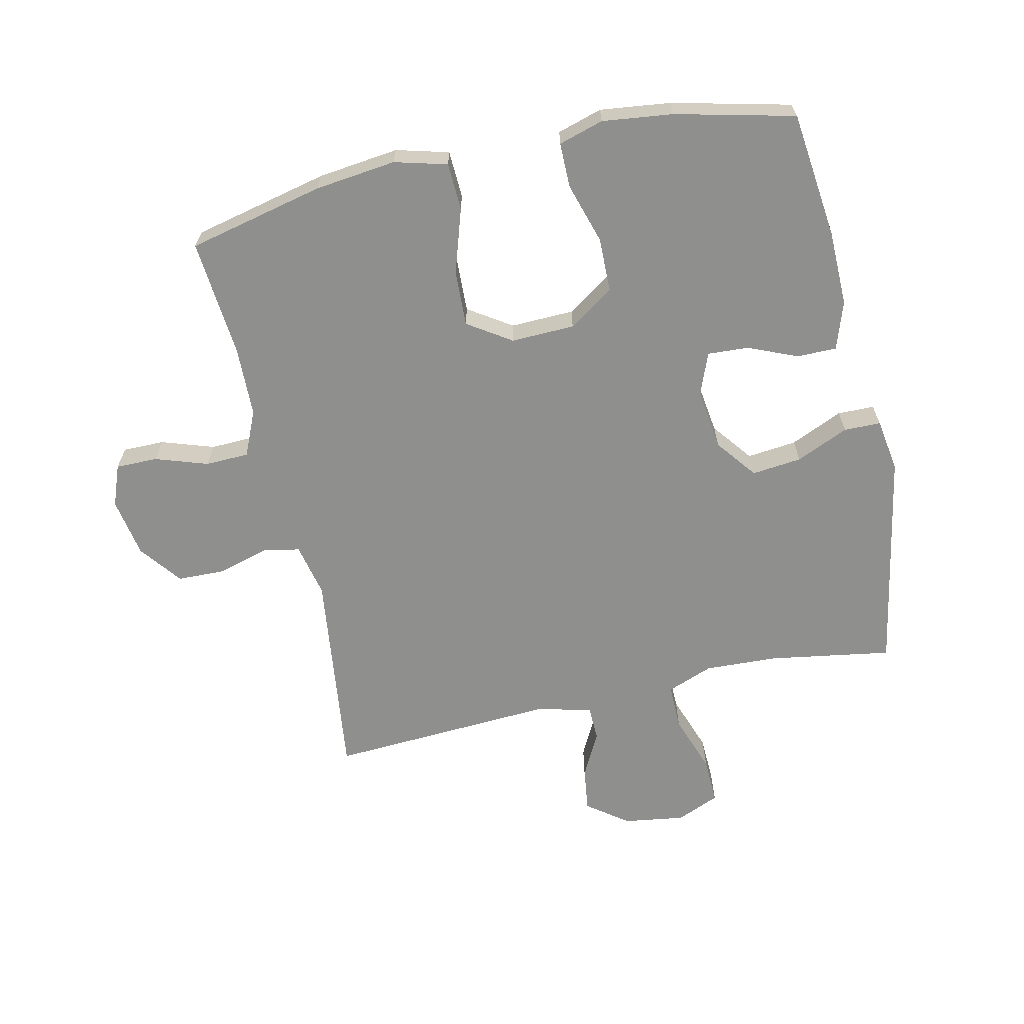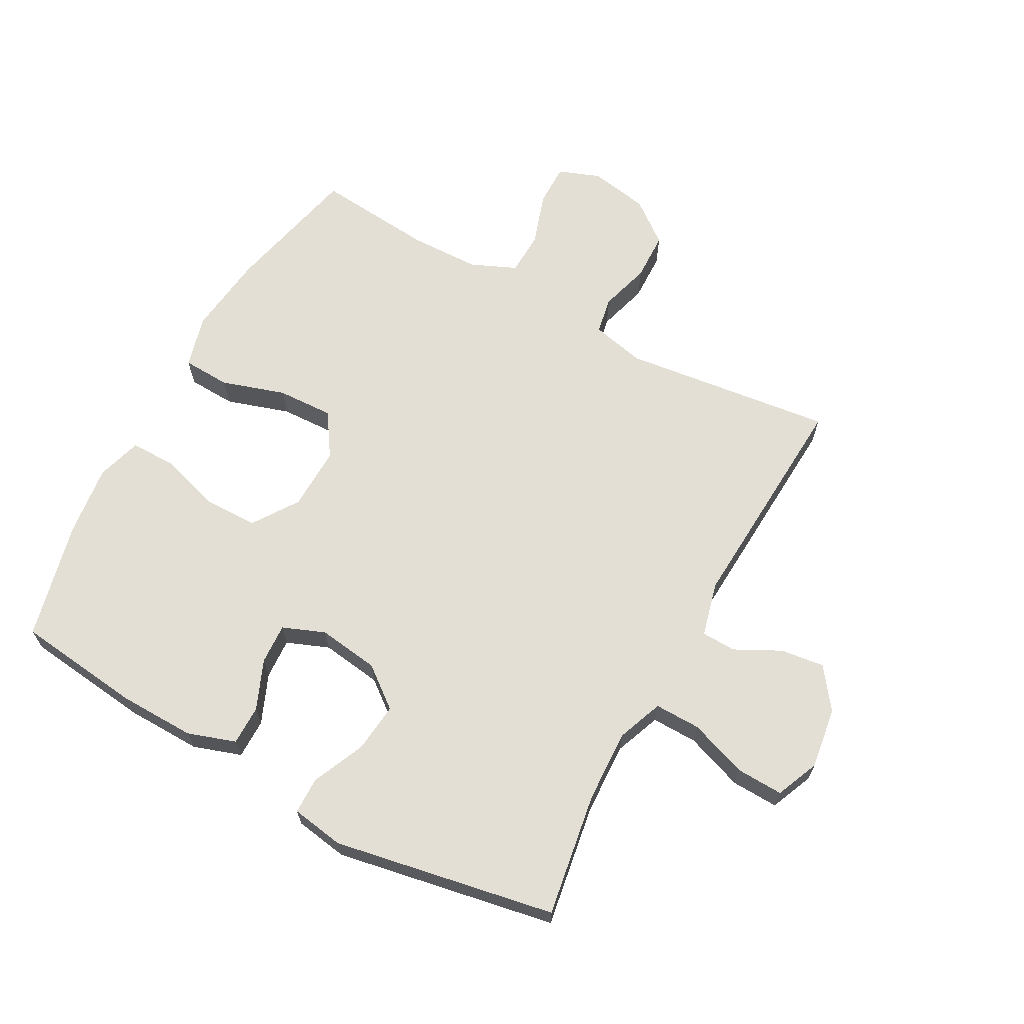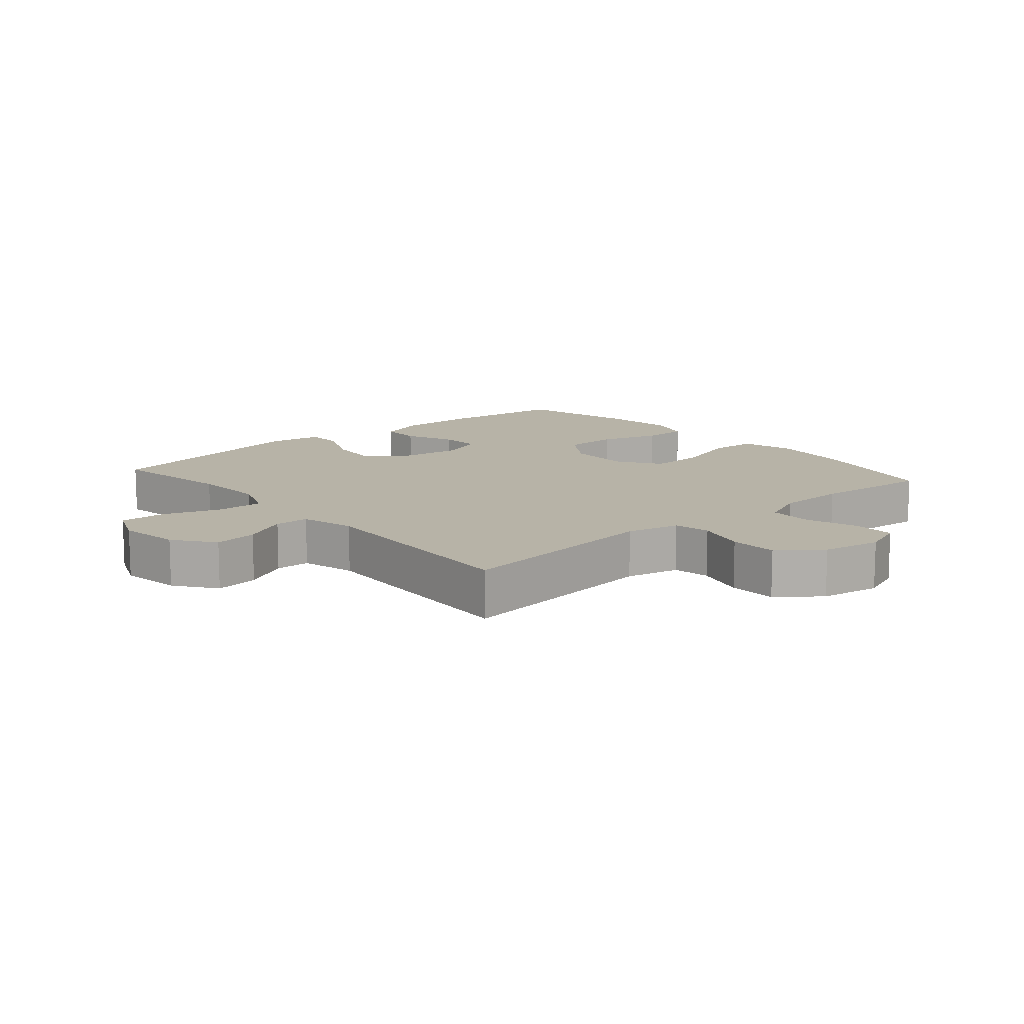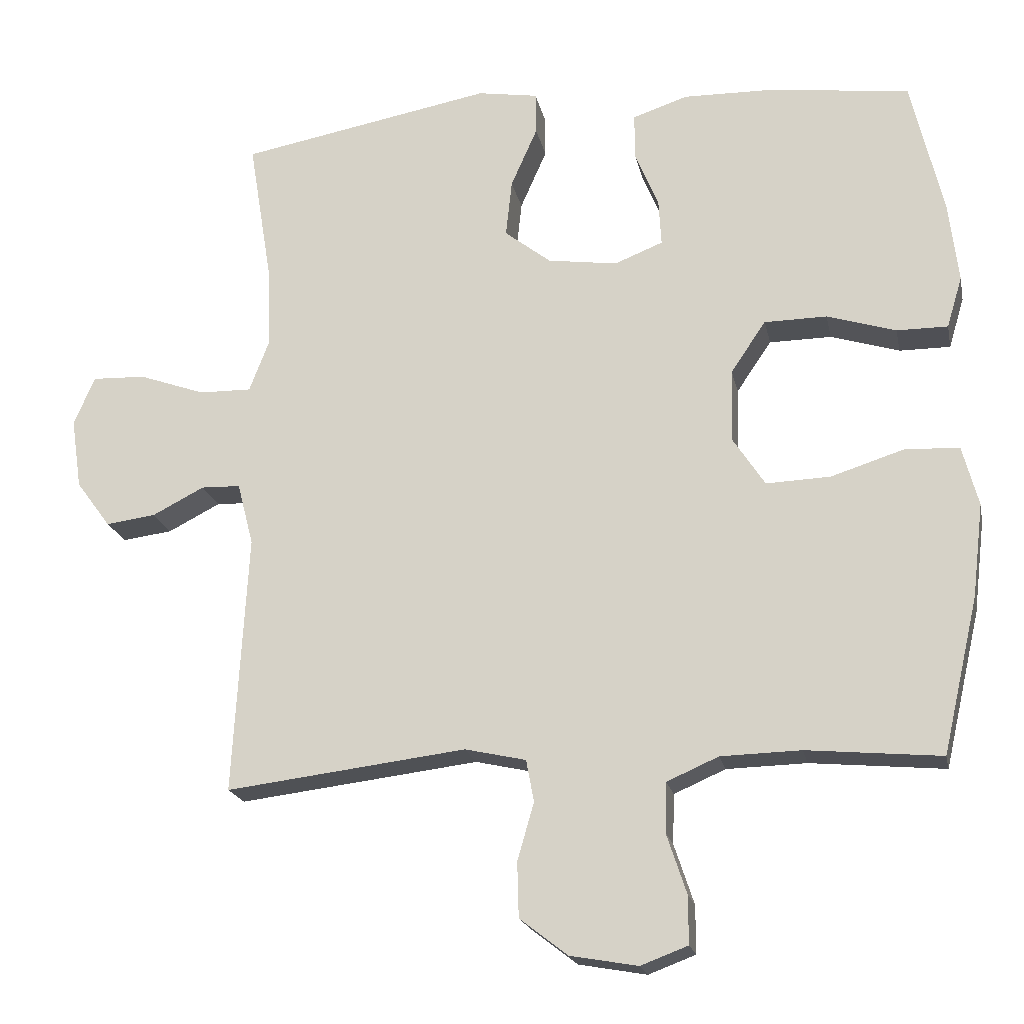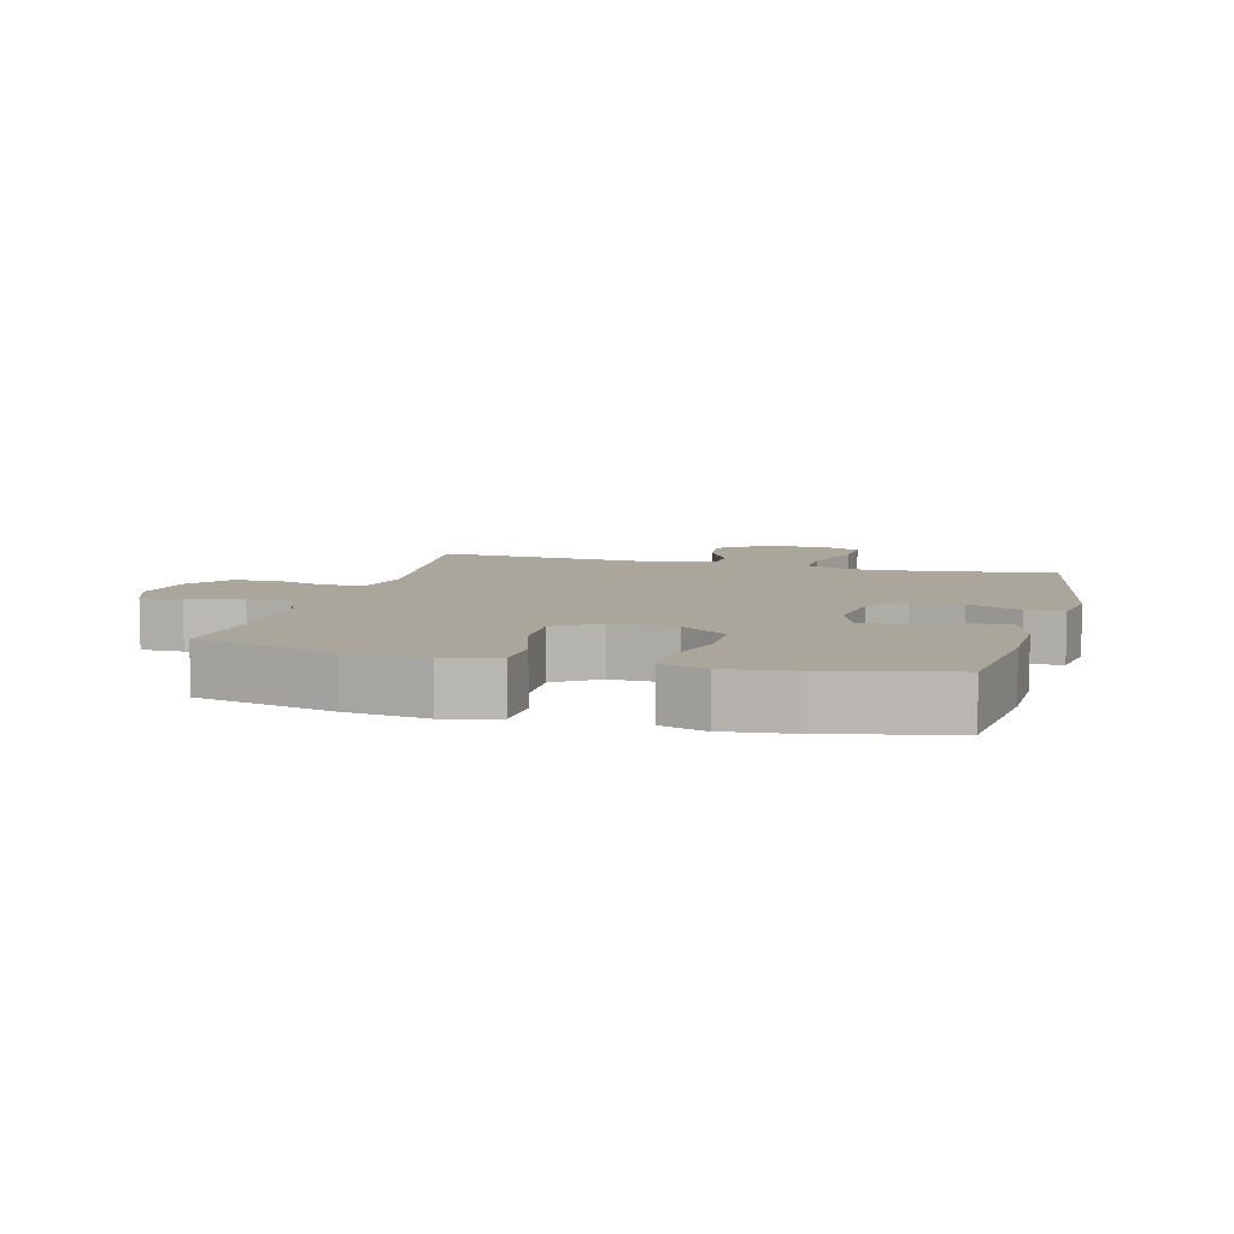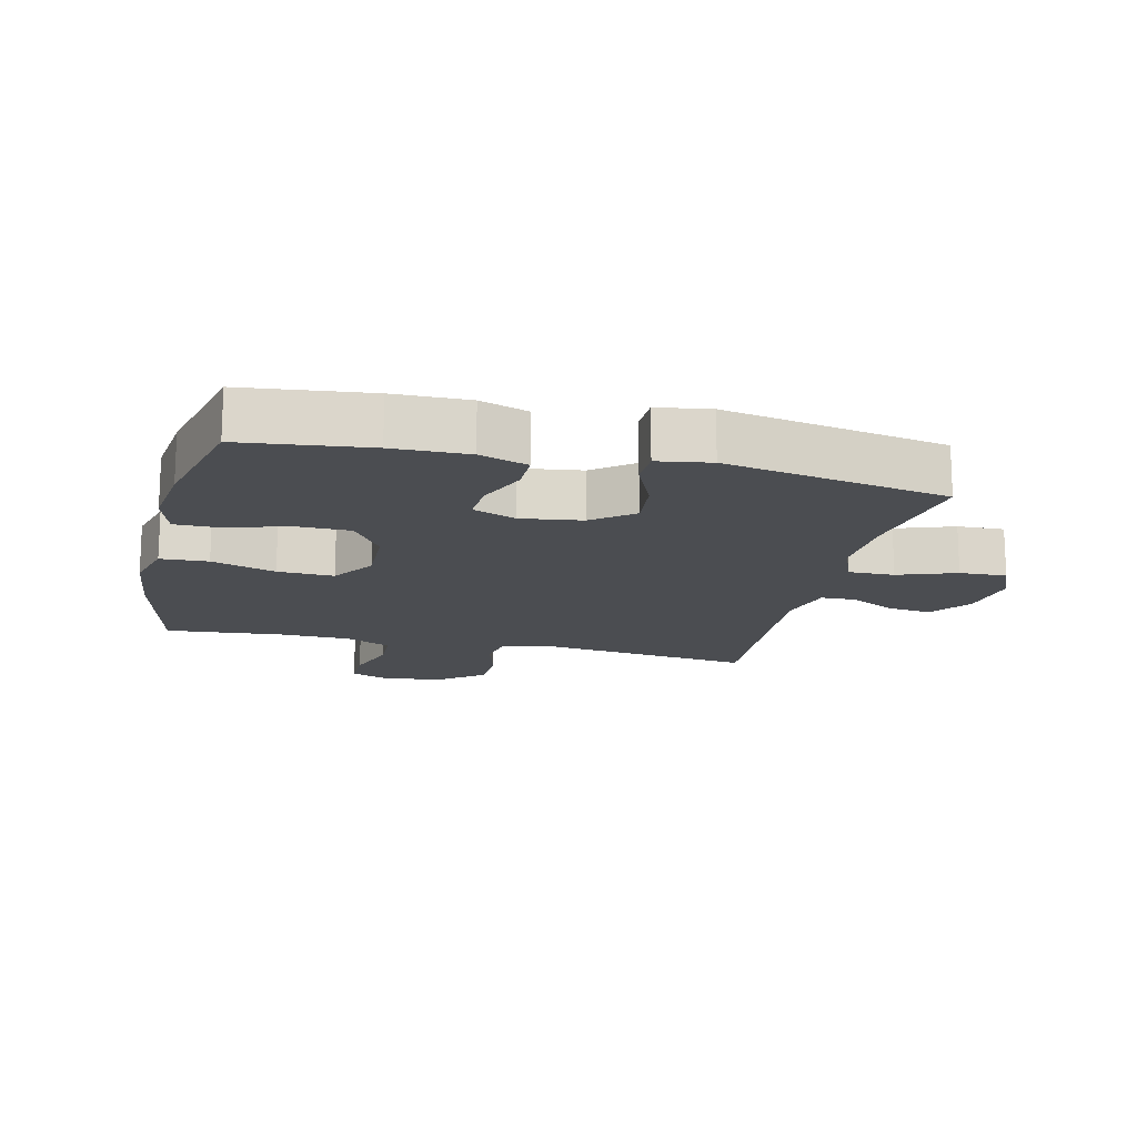
<metadata>
{"format":"obj","ext":"obj","renderer":"f3d","projection":"perspective","resolution":1024,"background":"white","views":[{"elev":-65.2,"azim":-77.5,"up":"+Y"},{"elev":66.3,"azim":28.7,"up":"+Y"},{"elev":12.6,"azim":139.1,"up":"+Y"},{"elev":-19.4,"azim":-168.5,"up":"+Z"},{"elev":7.9,"azim":-74.8,"up":"+Y"},{"elev":-15.9,"azim":-13.4,"up":"+Y"}]}
</metadata>
<code>
o path3234
v -0.5727 0.0375 0.3371
v -0.5864 0.0375 0.2226
v -0.5646 0.0375 0.1499
v -0.4921 0.0375 0.1501
v -0.3941 0.0375 0.1803
v -0.3054 0.0375 0.1791
v -0.2556 0.0375 0.106
v -0.2525 0.0375 0.002872
v -0.2988 0.0375 -0.06753
v -0.3898 0.0375 -0.06397
v -0.4935 0.0375 -0.03093
v -0.5708 0.0375 -0.03431
v -0.5935 0.0375 -0.1197
v -0.5778 0.0375 -0.2515
v -0.527 0.0375 -0.4721
v -0.3359 0.0375 -0.4546
v -0.222 0.0375 -0.4576
v -0.1485 0.0375 -0.4897
v -0.1463 0.0375 -0.5602
v -0.1745 0.0375 -0.6453
v -0.1748 0.0375 -0.7133
v -0.1077 0.0375 -0.7386
v -0.01148 0.0375 -0.7216
v 0.05656 0.0375 -0.669
v 0.05856 0.0375 -0.5907
v 0.03503 0.0375 -0.5091
v 0.04602 0.0375 -0.4496
v 0.1328 0.0375 -0.4301
v 0.4747 0.0375 -0.4721
v 0.4536 0.0375 -0.1037
v 0.4763 0.0375 -0.01523
v 0.5322 0.0375 -0.01353
v 0.6062 0.0375 -0.05144
v 0.6772 0.0375 -0.06062
v 0.7259 0.0375 0.005325
v 0.7405 0.0375 0.1049
v 0.7108 0.0375 0.1745
v 0.6345 0.0375 0.1718
v 0.5406 0.0375 0.1385
v 0.4659 0.0375 0.1374
v 0.4373 0.0375 0.2122
v 0.4424 0.0375 0.3304
v 0.4747 0.0375 0.5299
v 0.1153 0.0375 0.5965
v 0.02946 0.0375 0.5827
v 0.02861 0.0375 0.5229
v 0.06625 0.0375 0.4378
v 0.07497 0.0375 0.357
v 0.00914 0.0375 0.3058
v -0.08975 0.0375 0.2921
v -0.1584 0.0375 0.3193
v -0.1548 0.0375 0.3853
v -0.1213 0.0375 0.4656
v -0.1214 0.0375 0.5299
v -0.1992 0.0375 0.556
v -0.3214 0.0375 0.5538
v -0.527 0.0375 0.5299
v -0.5727 -0.0375 0.3371
v -0.5864 -0.0375 0.2226
v -0.5646 -0.0375 0.1499
v -0.4921 -0.0375 0.1501
v -0.3941 -0.0375 0.1803
v -0.3054 -0.0375 0.1791
v -0.2556 -0.0375 0.106
v -0.2525 -0.0375 0.002872
v -0.2988 -0.0375 -0.06753
v -0.3898 -0.0375 -0.06397
v -0.4935 -0.0375 -0.03093
v -0.5708 -0.0375 -0.03431
v -0.5935 -0.0375 -0.1197
v -0.5778 -0.0375 -0.2515
v -0.527 -0.0375 -0.4721
v -0.3359 -0.0375 -0.4546
v -0.222 -0.0375 -0.4576
v -0.1485 -0.0375 -0.4897
v -0.1463 -0.0375 -0.5602
v -0.1745 -0.0375 -0.6453
v -0.1748 -0.0375 -0.7133
v -0.1077 -0.0375 -0.7386
v -0.01148 -0.0375 -0.7216
v 0.05656 -0.0375 -0.669
v 0.05856 -0.0375 -0.5907
v 0.03503 -0.0375 -0.5091
v 0.04602 -0.0375 -0.4496
v 0.1328 -0.0375 -0.4301
v 0.4747 -0.0375 -0.4721
v 0.4536 -0.0375 -0.1037
v 0.4763 -0.0375 -0.01523
v 0.5322 -0.0375 -0.01353
v 0.6062 -0.0375 -0.05144
v 0.6772 -0.0375 -0.06062
v 0.7259 -0.0375 0.005325
v 0.7405 -0.0375 0.1049
v 0.7108 -0.0375 0.1745
v 0.6345 -0.0375 0.1718
v 0.5406 -0.0375 0.1385
v 0.4659 -0.0375 0.1374
v 0.4373 -0.0375 0.2122
v 0.4424 -0.0375 0.3304
v 0.4747 -0.0375 0.5299
v 0.1153 -0.0375 0.5965
v 0.02946 -0.0375 0.5827
v 0.02861 -0.0375 0.5229
v 0.06625 -0.0375 0.4378
v 0.07497 -0.0375 0.357
v 0.00914 -0.0375 0.3058
v -0.08975 -0.0375 0.2921
v -0.1584 -0.0375 0.3193
v -0.1548 -0.0375 0.3853
v -0.1213 -0.0375 0.4656
v -0.1214 -0.0375 0.5299
v -0.1992 -0.0375 0.556
v -0.3214 -0.0375 0.5538
v -0.527 -0.0375 0.5299
v -0.5708 0.0375 -0.03431
v -0.5708 0.0375 -0.03431
v -0.5935 0.0375 -0.1197
v -0.5778 0.0375 -0.2515
v -0.5727 0.0375 0.3371
v -0.5864 0.0375 0.2226
v -0.5646 0.0375 0.1499
v -0.5646 0.0375 0.1499
v -0.4935 0.0375 -0.03093
v -0.4921 0.0375 0.1501
v -0.527 0.0375 -0.4721
v -0.527 0.0375 -0.4721
v -0.527 0.0375 0.5299
v -0.527 0.0375 0.5299
v -0.3898 0.0375 -0.06397
v -0.3941 0.0375 0.1803
v -0.3359 0.0375 -0.4546
v -0.3214 0.0375 0.5538
v -0.3054 0.0375 0.1791
v -0.2988 0.0375 -0.06753
v -0.222 0.0375 -0.4576
v -0.1992 0.0375 0.556
v -0.2556 0.0375 0.106
v -0.2525 0.0375 0.002872
v -0.1485 0.0375 -0.4897
v -0.1485 0.0375 -0.4897
v -0.1214 0.0375 0.5299
v -0.1214 0.0375 0.5299
v -0.1584 0.0375 0.3193
v -0.1584 0.0375 0.3193
v -0.1548 0.0375 0.3853
v -0.1745 0.0375 -0.6453
v -0.1748 0.0375 -0.7133
v -0.1748 0.0375 -0.7133
v -0.1077 0.0375 -0.7386
v -0.1463 0.0375 -0.5602
v -0.08975 0.0375 0.2921
v -0.1213 0.0375 0.4656
v -0.01148 0.0375 -0.7216
v 0.00914 0.0375 0.3058
v 0.05656 0.0375 -0.669
v 0.07497 0.0375 0.357
v 0.02946 0.0375 0.5827
v 0.02946 0.0375 0.5827
v 0.02861 0.0375 0.5229
v 0.06625 0.0375 0.4378
v 0.1153 0.0375 0.5965
v 0.03503 0.0375 -0.5091
v 0.04602 0.0375 -0.4496
v 0.04602 0.0375 -0.4496
v 0.05856 0.0375 -0.5907
v 0.1328 0.0375 -0.4301
v 0.4747 0.0375 0.5299
v 0.4747 0.0375 0.5299
v 0.4424 0.0375 0.3304
v 0.4373 0.0375 0.2122
v 0.4659 0.0375 0.1374
v 0.4659 0.0375 0.1374
v 0.4747 0.0375 -0.4721
v 0.4747 0.0375 -0.4721
v 0.4536 0.0375 -0.1037
v 0.4763 0.0375 -0.01523
v 0.4763 0.0375 -0.01523
v 0.5406 0.0375 0.1385
v 0.5322 0.0375 -0.01353
v 0.6062 0.0375 -0.05144
v 0.6345 0.0375 0.1718
v 0.6772 0.0375 -0.06062
v 0.6772 0.0375 -0.06062
v 0.7108 0.0375 0.1745
v 0.7108 0.0375 0.1745
v 0.7259 0.0375 0.005325
v 0.7405 0.0375 0.1049
v -0.5708 -0.0375 -0.03431
v -0.5708 -0.0375 -0.03431
v -0.5935 -0.0375 -0.1197
v -0.5778 -0.0375 -0.2515
v -0.5727 -0.0375 0.3371
v -0.5864 -0.0375 0.2226
v -0.5646 -0.0375 0.1499
v -0.5646 -0.0375 0.1499
v -0.4935 -0.0375 -0.03093
v -0.4921 -0.0375 0.1501
v -0.527 -0.0375 -0.4721
v -0.527 -0.0375 -0.4721
v -0.527 -0.0375 0.5299
v -0.527 -0.0375 0.5299
v -0.3898 -0.0375 -0.06397
v -0.3941 -0.0375 0.1803
v -0.3359 -0.0375 -0.4546
v -0.3214 -0.0375 0.5538
v -0.3054 -0.0375 0.1791
v -0.2988 -0.0375 -0.06753
v -0.222 -0.0375 -0.4576
v -0.1992 -0.0375 0.556
v -0.2556 -0.0375 0.106
v -0.2525 -0.0375 0.002872
v -0.1485 -0.0375 -0.4897
v -0.1485 -0.0375 -0.4897
v -0.1214 -0.0375 0.5299
v -0.1214 -0.0375 0.5299
v -0.1584 -0.0375 0.3193
v -0.1584 -0.0375 0.3193
v -0.1548 -0.0375 0.3853
v -0.1745 -0.0375 -0.6453
v -0.1748 -0.0375 -0.7133
v -0.1748 -0.0375 -0.7133
v -0.1077 -0.0375 -0.7386
v -0.1463 -0.0375 -0.5602
v -0.08975 -0.0375 0.2921
v -0.1213 -0.0375 0.4656
v -0.01148 -0.0375 -0.7216
v 0.00914 -0.0375 0.3058
v 0.05656 -0.0375 -0.669
v 0.07497 -0.0375 0.357
v 0.02946 -0.0375 0.5827
v 0.02946 -0.0375 0.5827
v 0.02861 -0.0375 0.5229
v 0.06625 -0.0375 0.4378
v 0.1153 -0.0375 0.5965
v 0.03503 -0.0375 -0.5091
v 0.04602 -0.0375 -0.4496
v 0.04602 -0.0375 -0.4496
v 0.05856 -0.0375 -0.5907
v 0.1328 -0.0375 -0.4301
v 0.4747 -0.0375 0.5299
v 0.4747 -0.0375 0.5299
v 0.4424 -0.0375 0.3304
v 0.4373 -0.0375 0.2122
v 0.4659 -0.0375 0.1374
v 0.4659 -0.0375 0.1374
v 0.4747 -0.0375 -0.4721
v 0.4747 -0.0375 -0.4721
v 0.4536 -0.0375 -0.1037
v 0.4763 -0.0375 -0.01523
v 0.4763 -0.0375 -0.01523
v 0.5406 -0.0375 0.1385
v 0.5322 -0.0375 -0.01353
v 0.6062 -0.0375 -0.05144
v 0.6345 -0.0375 0.1718
v 0.6772 -0.0375 -0.06062
v 0.6772 -0.0375 -0.06062
v 0.7108 -0.0375 0.1745
v 0.7108 -0.0375 0.1745
v 0.7259 -0.0375 0.005325
v 0.7405 -0.0375 0.1049
f 208 207 204
f 212 236 208
f 252 244 249
f 244 227 249
f 198 204 191
f 236 239 211
f 219 226 223
f 228 238 226
f 248 239 246
f 197 192 193
f 207 236 211
f 239 248 211
f 260 254 259
f 234 233 240
f 248 227 211
f 233 234 232
f 206 205 203
f 248 249 227
f 205 218 209
f 255 259 253
f 227 224 211
f 197 193 194
f 253 254 251
f 242 229 243
f 253 251 252
f 190 202 196
f 211 224 210
f 223 226 238
f 220 222 219
f 254 260 257
f 204 207 202
f 240 233 242
f 206 216 218
f 243 227 244
f 224 216 210
f 192 205 200
f 209 225 214
f 251 244 252
f 204 202 191
f 190 196 188
f 222 226 219
f 223 235 212
f 203 192 197
f 259 254 253
f 205 192 203
f 209 218 225
f 191 202 190
f 229 242 233
f 218 205 206
f 208 236 207
f 230 232 234
f 236 212 235
f 210 216 206
f 243 229 227
f 235 223 238
f 116 13 70 189
f 13 14 71 70
f 1 2 59 58
f 2 122 195 59
f 11 12 69 68
f 3 4 61 60
f 14 126 199 71
f 128 1 58 201
f 10 11 68 67
f 4 5 62 61
f 15 16 73 72
f 56 57 114 113
f 5 6 63 62
f 9 10 67 66
f 16 17 74 73
f 55 56 113 112
f 6 7 64 63
f 8 9 66 65
f 7 8 65 64
f 17 140 213 74
f 142 55 112 215
f 144 52 109 217
f 20 148 221 77
f 21 22 79 78
f 19 20 77 76
f 50 51 108 107
f 53 54 111 110
f 52 53 110 109
f 18 19 76 75
f 22 23 80 79
f 49 50 107 106
f 23 24 81 80
f 48 49 106 105
f 158 46 103 231
f 46 47 104 103
f 44 45 102 101
f 26 164 237 83
f 25 26 83 82
f 24 25 82 81
f 27 28 85 84
f 47 48 105 104
f 168 44 101 241
f 42 43 100 99
f 41 42 99 98
f 172 41 98 245
f 174 30 87 247
f 28 29 86 85
f 30 177 250 87
f 39 40 97 96
f 31 32 89 88
f 32 33 90 89
f 38 39 96 95
f 33 183 256 90
f 185 38 95 258
f 34 35 92 91
f 36 37 94 93
f 35 36 93 92
f 135 131 134
f 139 135 163
f 179 176 171
f 171 176 154
f 125 118 131
f 163 138 166
f 146 150 153
f 155 153 165
f 175 173 166
f 124 120 119
f 134 138 163
f 166 138 175
f 187 186 181
f 161 167 160
f 175 138 154
f 160 159 161
f 133 130 132
f 175 154 176
f 132 136 145
f 182 180 186
f 154 138 151
f 124 121 120
f 180 178 181
f 169 170 156
f 180 179 178
f 117 123 129
f 138 137 151
f 150 165 153
f 147 146 149
f 181 184 187
f 131 129 134
f 167 169 160
f 133 145 143
f 170 171 154
f 151 137 143
f 119 127 132
f 136 141 152
f 178 179 171
f 131 118 129
f 117 115 123
f 149 146 153
f 150 139 162
f 130 124 119
f 186 180 181
f 132 130 119
f 136 152 145
f 118 117 129
f 156 160 169
f 145 133 132
f 135 134 163
f 157 161 159
f 163 162 139
f 137 133 143
f 170 154 156
f 162 165 150

</code>
